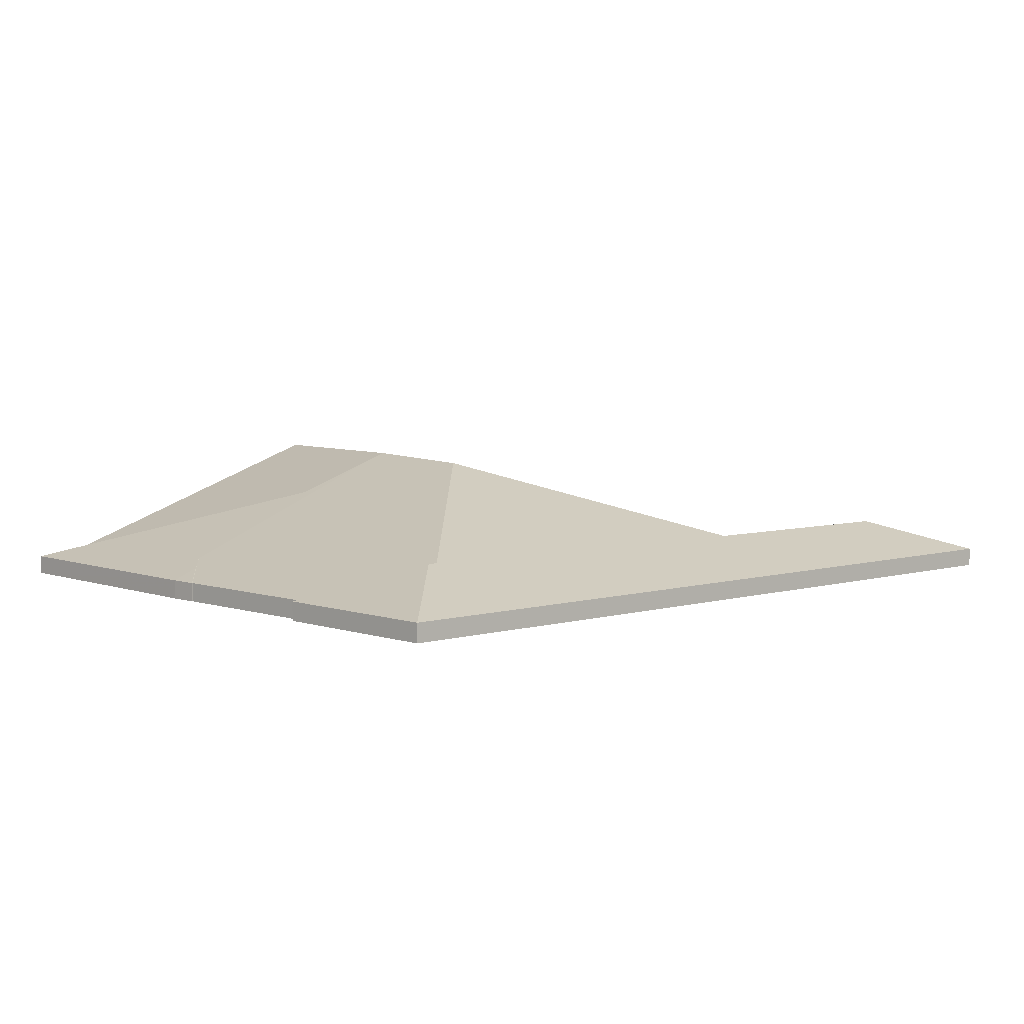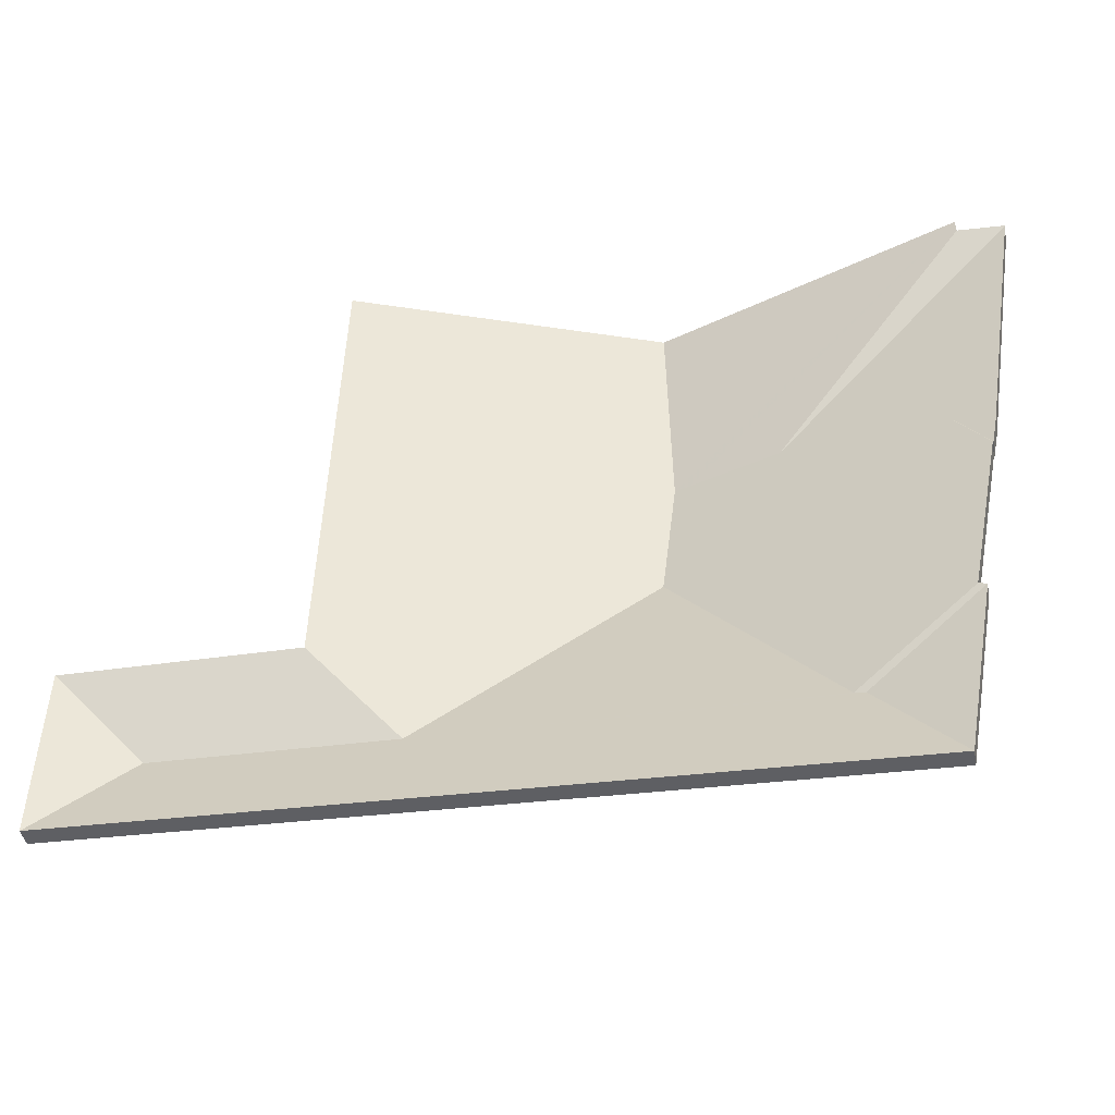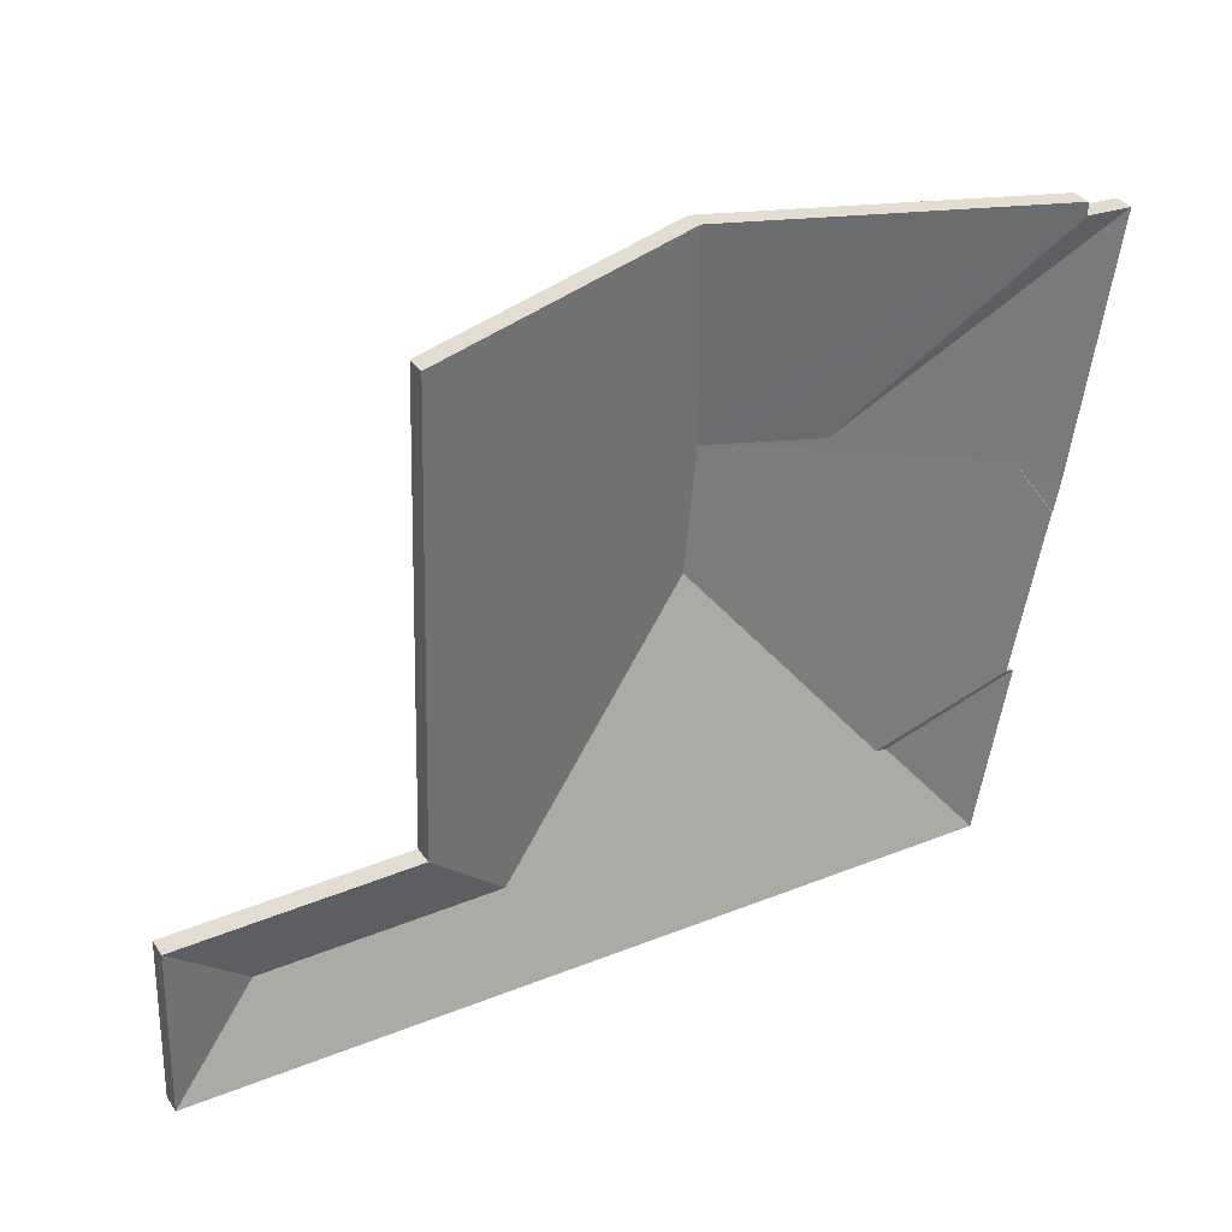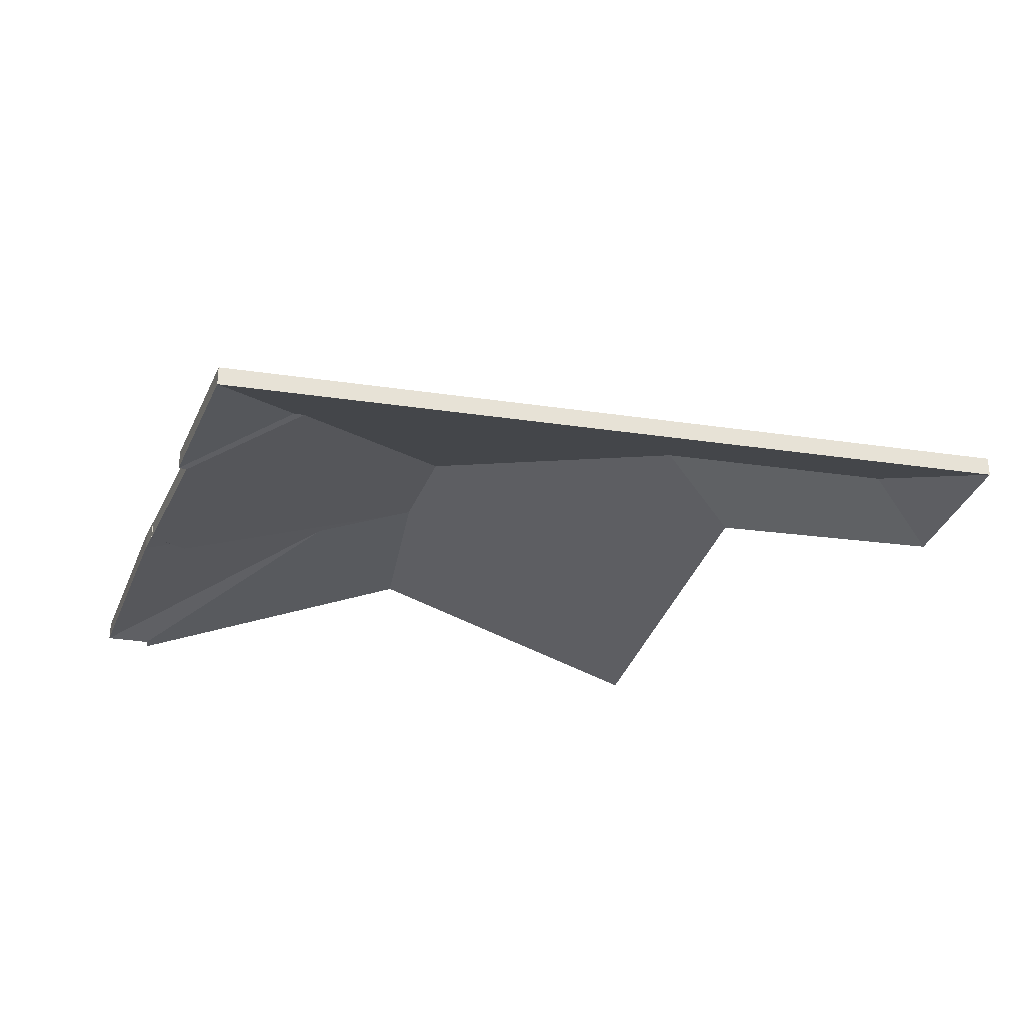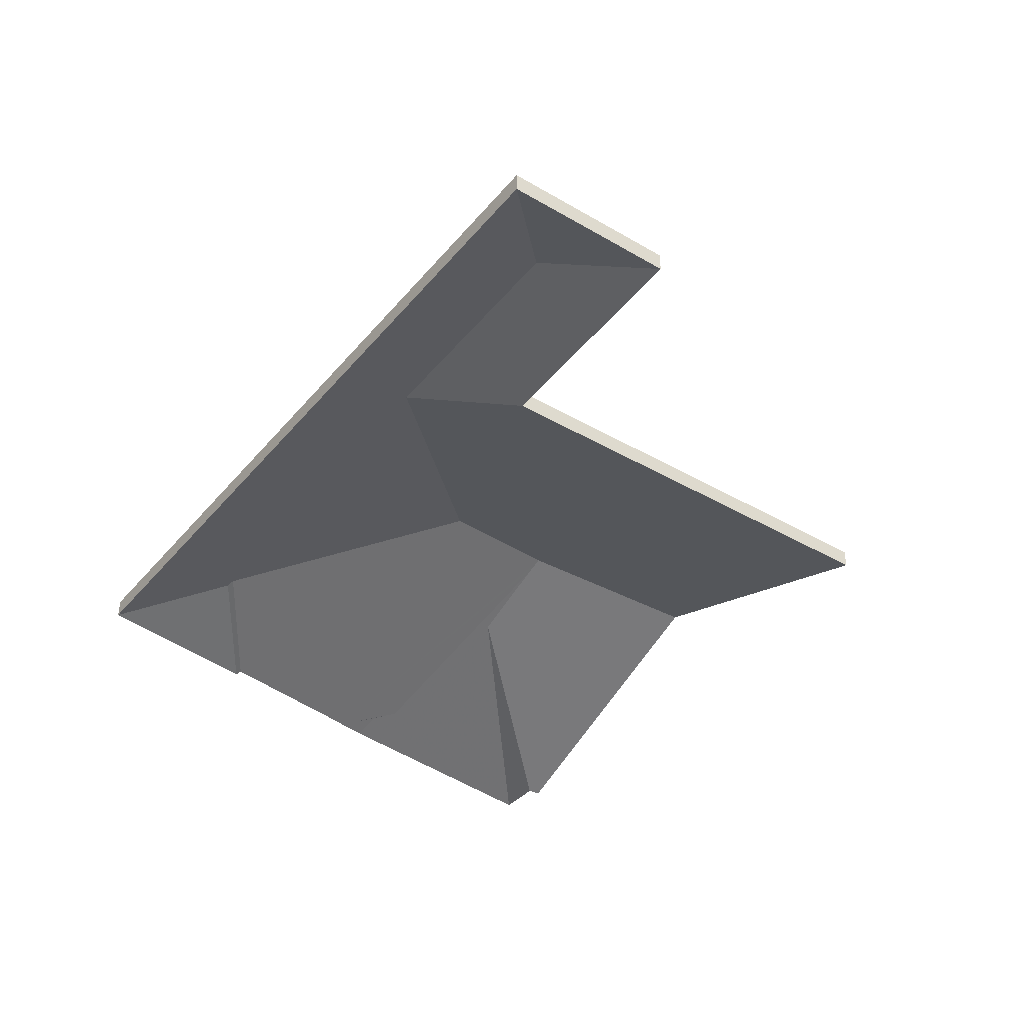
<metadata>
{"format":"obj","ext":"obj","renderer":"f3d","projection":"perspective","resolution":1024,"background":"white","views":[{"elev":6.6,"azim":143.5,"up":"+Y"},{"elev":-42.3,"azim":10.9,"up":"+Z"},{"elev":35.4,"azim":-29.8,"up":"+Z"},{"elev":-28.1,"azim":169.4,"up":"+Y"},{"elev":-39.9,"azim":-123.6,"up":"+Y"}]}
</metadata>
<code>
v -2.284 -0.07643 1.854
v -2.282 -0.07748 1.854
v -2.282 -0.07946 1.854
v -2.284 -0.07841 1.854
v -2.286 -0.07575 1.857
v -2.284 -0.07643 1.854
v -2.284 -0.07841 1.854
v -2.286 -0.07773 1.857
v -2.312 -0.06631 1.861
v -2.286 -0.07575 1.857
v -2.286 -0.07773 1.857
v -2.312 -0.06829 1.861
v -2.302 -0.06971 1.861
v -2.312 -0.06631 1.861
v -2.312 -0.06829 1.861
v -2.302 -0.07169 1.861
v -2.282 -0.07748 1.854
v -2.277 -0.07748 1.881
v -2.277 -0.07946 1.881
v -2.282 -0.07946 1.854
v -2.277 -0.07748 1.881
v -2.302 -0.06971 1.861
v -2.302 -0.07169 1.861
v -2.277 -0.07946 1.881
v -2.286 -0.07575 1.857
v -2.312 -0.06631 1.861
v -2.302 -0.06971 1.861
v -2.282 -0.07748 1.854
v -2.284 -0.07643 1.854
v -2.277 -0.07748 1.881
v -2.302 -0.07169 1.861
v -2.312 -0.06829 1.861
v -2.286 -0.07773 1.857
v -2.277 -0.07946 1.881
v -2.284 -0.07841 1.854
v -2.282 -0.07946 1.854
v -2.277 -0.07748 1.881
v -2.282 -0.07748 1.881
v -2.282 -0.07946 1.881
v -2.277 -0.07946 1.881
v -2.282 -0.07748 1.881
v -2.302 -0.06971 1.861
v -2.302 -0.07169 1.861
v -2.282 -0.07946 1.881
v -2.302 -0.06971 1.861
v -2.277 -0.07748 1.881
v -2.277 -0.07946 1.881
v -2.302 -0.07169 1.861
v -2.282 -0.07748 1.881
v -2.277 -0.07748 1.881
v -2.302 -0.06971 1.861
v -2.302 -0.07169 1.861
v -2.277 -0.07946 1.881
v -2.282 -0.07946 1.881
v -2.284 -0.07643 1.854
v -2.282 -0.07748 1.851
v -2.282 -0.07946 1.851
v -2.284 -0.07841 1.854
v -2.282 -0.07748 1.851
v -2.282 -0.07748 1.854
v -2.282 -0.07946 1.854
v -2.282 -0.07946 1.851
v -2.282 -0.07748 1.854
v -2.284 -0.07643 1.854
v -2.284 -0.07841 1.854
v -2.282 -0.07946 1.854
v -2.282 -0.07748 1.851
v -2.284 -0.07643 1.854
v -2.282 -0.07748 1.854
v -2.282 -0.07946 1.854
v -2.284 -0.07841 1.854
v -2.282 -0.07946 1.851
v -2.284 -0.07643 1.854
v -2.286 -0.07575 1.857
v -2.286 -0.07773 1.857
v -2.284 -0.07841 1.854
v -2.286 -0.07575 1.857
v -2.282 -0.07748 1.851
v -2.282 -0.07946 1.851
v -2.286 -0.07773 1.857
v -2.282 -0.07748 1.851
v -2.282 -0.07748 1.851
v -2.282 -0.07946 1.851
v -2.282 -0.07946 1.851
v -2.282 -0.07748 1.851
v -2.284 -0.07643 1.854
v -2.284 -0.07841 1.854
v -2.282 -0.07946 1.851
v -2.286 -0.07575 1.857
v -2.284 -0.07643 1.854
v -2.282 -0.07748 1.851
v -2.282 -0.07748 1.851
v -2.282 -0.07946 1.851
v -2.284 -0.07841 1.854
v -2.286 -0.07773 1.857
v -2.282 -0.07946 1.851
v -2.297 -0.0738 1.827
v -2.286 -0.07748 1.834
v -2.286 -0.07946 1.834
v -2.297 -0.07578 1.827
v -2.315 -0.06611 1.849
v -2.297 -0.0738 1.827
v -2.297 -0.07578 1.827
v -2.315 -0.06809 1.849
v -2.286 -0.07748 1.834
v -2.282 -0.07748 1.851
v -2.282 -0.07946 1.851
v -2.286 -0.07946 1.834
v -2.313 -0.06573 1.861
v -2.315 -0.06611 1.849
v -2.315 -0.06809 1.849
v -2.313 -0.06771 1.861
v -2.312 -0.06631 1.861
v -2.313 -0.06573 1.861
v -2.313 -0.06771 1.861
v -2.312 -0.06829 1.861
v -2.286 -0.07575 1.857
v -2.312 -0.06631 1.861
v -2.312 -0.06829 1.861
v -2.286 -0.07773 1.857
v -2.282 -0.07748 1.851
v -2.286 -0.07575 1.857
v -2.286 -0.07773 1.857
v -2.282 -0.07946 1.851
v -2.312 -0.06631 1.861
v -2.286 -0.07575 1.857
v -2.282 -0.07748 1.851
v -2.286 -0.07748 1.834
v -2.297 -0.0738 1.827
v -2.315 -0.06611 1.849
v -2.313 -0.06573 1.861
v -2.282 -0.07946 1.851
v -2.286 -0.07773 1.857
v -2.312 -0.06829 1.861
v -2.313 -0.06771 1.861
v -2.315 -0.06809 1.849
v -2.297 -0.07578 1.827
v -2.286 -0.07946 1.834
v -2.285 -0.07748 1.834
v -2.286 -0.07748 1.834
v -2.286 -0.07946 1.834
v -2.285 -0.07946 1.834
v -2.296 -0.07384 1.827
v -2.285 -0.07748 1.834
v -2.285 -0.07946 1.834
v -2.296 -0.07582 1.827
v -2.297 -0.0738 1.827
v -2.296 -0.07384 1.827
v -2.296 -0.07582 1.827
v -2.297 -0.07578 1.827
v -2.286 -0.07748 1.834
v -2.297 -0.0738 1.827
v -2.297 -0.07578 1.827
v -2.286 -0.07946 1.834
v -2.296 -0.07384 1.827
v -2.297 -0.0738 1.827
v -2.286 -0.07748 1.834
v -2.285 -0.07748 1.834
v -2.286 -0.07946 1.834
v -2.297 -0.07578 1.827
v -2.296 -0.07582 1.827
v -2.285 -0.07946 1.834
v -2.312 -0.06631 1.861
v -2.302 -0.06971 1.861
v -2.302 -0.07169 1.861
v -2.312 -0.06829 1.861
v -2.313 -0.06573 1.861
v -2.312 -0.06631 1.861
v -2.312 -0.06829 1.861
v -2.313 -0.06771 1.861
v -2.302 -0.06971 1.861
v -2.282 -0.07748 1.881
v -2.282 -0.07946 1.881
v -2.302 -0.07169 1.861
v -2.282 -0.07748 1.881
v -2.282 -0.07748 1.882
v -2.282 -0.07946 1.882
v -2.282 -0.07946 1.881
v -2.314 -0.06614 1.883
v -2.313 -0.06573 1.861
v -2.313 -0.06771 1.861
v -2.314 -0.06812 1.883
v -2.282 -0.07748 1.882
v -2.314 -0.06614 1.883
v -2.314 -0.06812 1.883
v -2.282 -0.07946 1.882
v -2.313 -0.06573 1.861
v -2.314 -0.06614 1.883
v -2.282 -0.07748 1.882
v -2.282 -0.07748 1.881
v -2.302 -0.06971 1.861
v -2.312 -0.06631 1.861
v -2.282 -0.07946 1.882
v -2.314 -0.06812 1.883
v -2.313 -0.06771 1.861
v -2.312 -0.06829 1.861
v -2.302 -0.07169 1.861
v -2.282 -0.07946 1.881
v -2.296 -0.07384 1.827
v -2.288 -0.07748 1.816
v -2.288 -0.07946 1.816
v -2.296 -0.07582 1.827
v -2.288 -0.07748 1.816
v -2.285 -0.07748 1.834
v -2.285 -0.07946 1.834
v -2.288 -0.07946 1.816
v -2.285 -0.07748 1.834
v -2.296 -0.07384 1.827
v -2.296 -0.07582 1.827
v -2.285 -0.07946 1.834
v -2.288 -0.07748 1.816
v -2.296 -0.07384 1.827
v -2.285 -0.07748 1.834
v -2.285 -0.07946 1.834
v -2.296 -0.07582 1.827
v -2.288 -0.07946 1.816
v -2.314 -0.06614 1.883
v -2.345 -0.07748 1.884
v -2.345 -0.07946 1.884
v -2.314 -0.06812 1.883
v -2.313 -0.06573 1.861
v -2.314 -0.06614 1.883
v -2.314 -0.06812 1.883
v -2.313 -0.06771 1.861
v -2.315 -0.06611 1.849
v -2.313 -0.06573 1.861
v -2.313 -0.06771 1.861
v -2.315 -0.06809 1.849
v -2.345 -0.07748 1.884
v -2.346 -0.07748 1.837
v -2.346 -0.07946 1.837
v -2.345 -0.07946 1.884
v -2.337 -0.07415 1.827
v -2.315 -0.06611 1.849
v -2.315 -0.06809 1.849
v -2.337 -0.07614 1.827
v -2.346 -0.07748 1.837
v -2.337 -0.07415 1.827
v -2.337 -0.07614 1.827
v -2.346 -0.07946 1.837
v -2.315 -0.06611 1.849
v -2.337 -0.07415 1.827
v -2.346 -0.07748 1.837
v -2.345 -0.07748 1.884
v -2.314 -0.06614 1.883
v -2.313 -0.06573 1.861
v -2.346 -0.07946 1.837
v -2.337 -0.07614 1.827
v -2.315 -0.06809 1.849
v -2.313 -0.06771 1.861
v -2.314 -0.06812 1.883
v -2.345 -0.07946 1.884
v -2.337 -0.07415 1.827
v -2.346 -0.07748 1.837
v -2.346 -0.07946 1.837
v -2.337 -0.07614 1.827
v -2.362 -0.07425 1.828
v -2.337 -0.07415 1.827
v -2.337 -0.07614 1.827
v -2.362 -0.07623 1.828
v -2.346 -0.07748 1.837
v -2.37 -0.07748 1.837
v -2.37 -0.07946 1.837
v -2.346 -0.07946 1.837
v -2.37 -0.07748 1.837
v -2.362 -0.07425 1.828
v -2.362 -0.07623 1.828
v -2.37 -0.07946 1.837
v -2.337 -0.07415 1.827
v -2.362 -0.07425 1.828
v -2.37 -0.07748 1.837
v -2.346 -0.07748 1.837
v -2.37 -0.07946 1.837
v -2.362 -0.07623 1.828
v -2.337 -0.07614 1.827
v -2.346 -0.07946 1.837
v -2.362 -0.07425 1.828
v -2.371 -0.07748 1.819
v -2.371 -0.07946 1.819
v -2.362 -0.07623 1.828
v -2.337 -0.07415 1.827
v -2.362 -0.07425 1.828
v -2.362 -0.07623 1.828
v -2.337 -0.07614 1.827
v -2.315 -0.06611 1.849
v -2.337 -0.07415 1.827
v -2.337 -0.07614 1.827
v -2.315 -0.06809 1.849
v -2.297 -0.0738 1.827
v -2.315 -0.06611 1.849
v -2.315 -0.06809 1.849
v -2.297 -0.07578 1.827
v -2.296 -0.07384 1.827
v -2.297 -0.0738 1.827
v -2.297 -0.07578 1.827
v -2.296 -0.07582 1.827
v -2.371 -0.07748 1.819
v -2.288 -0.07748 1.816
v -2.288 -0.07946 1.816
v -2.371 -0.07946 1.819
v -2.288 -0.07748 1.816
v -2.296 -0.07384 1.827
v -2.296 -0.07582 1.827
v -2.288 -0.07946 1.816
v -2.337 -0.07415 1.827
v -2.315 -0.06611 1.849
v -2.297 -0.0738 1.827
v -2.296 -0.07384 1.827
v -2.371 -0.07748 1.819
v -2.362 -0.07425 1.828
v -2.288 -0.07748 1.816
v -2.297 -0.07578 1.827
v -2.315 -0.06809 1.849
v -2.337 -0.07614 1.827
v -2.296 -0.07582 1.827
v -2.288 -0.07946 1.816
v -2.362 -0.07623 1.828
v -2.371 -0.07946 1.819
v -2.362 -0.07425 1.828
v -2.37 -0.07748 1.837
v -2.37 -0.07946 1.837
v -2.362 -0.07623 1.828
v -2.37 -0.07748 1.837
v -2.371 -0.07748 1.819
v -2.371 -0.07946 1.819
v -2.37 -0.07946 1.837
v -2.371 -0.07748 1.819
v -2.362 -0.07425 1.828
v -2.362 -0.07623 1.828
v -2.371 -0.07946 1.819
v -2.37 -0.07748 1.837
v -2.362 -0.07425 1.828
v -2.371 -0.07748 1.819
v -2.371 -0.07946 1.819
v -2.362 -0.07623 1.828
v -2.37 -0.07946 1.837
f 1 2 3
f 1 3 4
f 5 6 7
f 5 7 8
f 9 10 11
f 9 11 12
f 13 14 15
f 13 15 16
f 17 18 19
f 17 19 20
f 21 22 23
f 21 23 24
f 25 26 27
f 28 29 30
f 30 29 25
f 30 25 27
f 31 32 33
f 34 31 33
f 34 33 35
f 34 35 36
f 37 38 39
f 37 39 40
f 41 42 43
f 41 43 44
f 45 46 47
f 45 47 48
f 49 50 51
f 52 53 54
f 55 56 57
f 55 57 58
f 59 60 61
f 59 61 62
f 63 64 65
f 63 65 66
f 67 68 69
f 70 71 72
f 73 74 75
f 73 75 76
f 77 78 79
f 77 79 80
f 81 82 83
f 81 83 84
f 85 86 87
f 85 87 88
f 89 90 91
f 89 91 92
f 93 94 95
f 93 95 96
f 97 98 99
f 97 99 100
f 101 102 103
f 101 103 104
f 105 106 107
f 105 107 108
f 109 110 111
f 109 111 112
f 113 114 115
f 113 115 116
f 117 118 119
f 117 119 120
f 121 122 123
f 121 123 124
f 125 126 127
f 125 127 128
f 125 128 129
f 125 129 130
f 125 130 131
f 132 133 134
f 132 134 135
f 132 135 136
f 132 136 137
f 132 137 138
f 139 140 141
f 139 141 142
f 143 144 145
f 143 145 146
f 147 148 149
f 147 149 150
f 151 152 153
f 151 153 154
f 155 156 157
f 155 157 158
f 159 160 161
f 159 161 162
f 163 164 165
f 163 165 166
f 167 168 169
f 167 169 170
f 171 172 173
f 171 173 174
f 175 176 177
f 175 177 178
f 179 180 181
f 179 181 182
f 183 184 185
f 183 185 186
f 187 188 189
f 187 189 190
f 187 190 191
f 187 191 192
f 193 194 195
f 193 195 196
f 193 196 197
f 193 197 198
f 199 200 201
f 199 201 202
f 203 204 205
f 203 205 206
f 207 208 209
f 207 209 210
f 211 212 213
f 214 215 216
f 217 218 219
f 217 219 220
f 221 222 223
f 221 223 224
f 225 226 227
f 225 227 228
f 229 230 231
f 229 231 232
f 233 234 235
f 233 235 236
f 237 238 239
f 237 239 240
f 241 242 243
f 241 243 244
f 241 244 245
f 241 245 246
f 247 248 249
f 247 249 250
f 247 250 251
f 247 251 252
f 253 254 255
f 253 255 256
f 257 258 259
f 257 259 260
f 261 262 263
f 261 263 264
f 265 266 267
f 265 267 268
f 269 270 271
f 269 271 272
f 273 274 275
f 273 275 276
f 277 278 279
f 277 279 280
f 281 282 283
f 281 283 284
f 285 286 287
f 285 287 288
f 289 290 291
f 289 291 292
f 293 294 295
f 293 295 296
f 297 298 299
f 297 299 300
f 301 302 303
f 301 303 304
f 305 306 307
f 305 307 308
f 309 310 311
f 311 310 305
f 311 305 308
f 312 313 314
f 315 312 314
f 316 315 314
f 316 314 317
f 316 317 318
f 319 320 321
f 319 321 322
f 323 324 325
f 323 325 326
f 327 328 329
f 327 329 330
f 331 332 333
f 334 335 336

</code>
